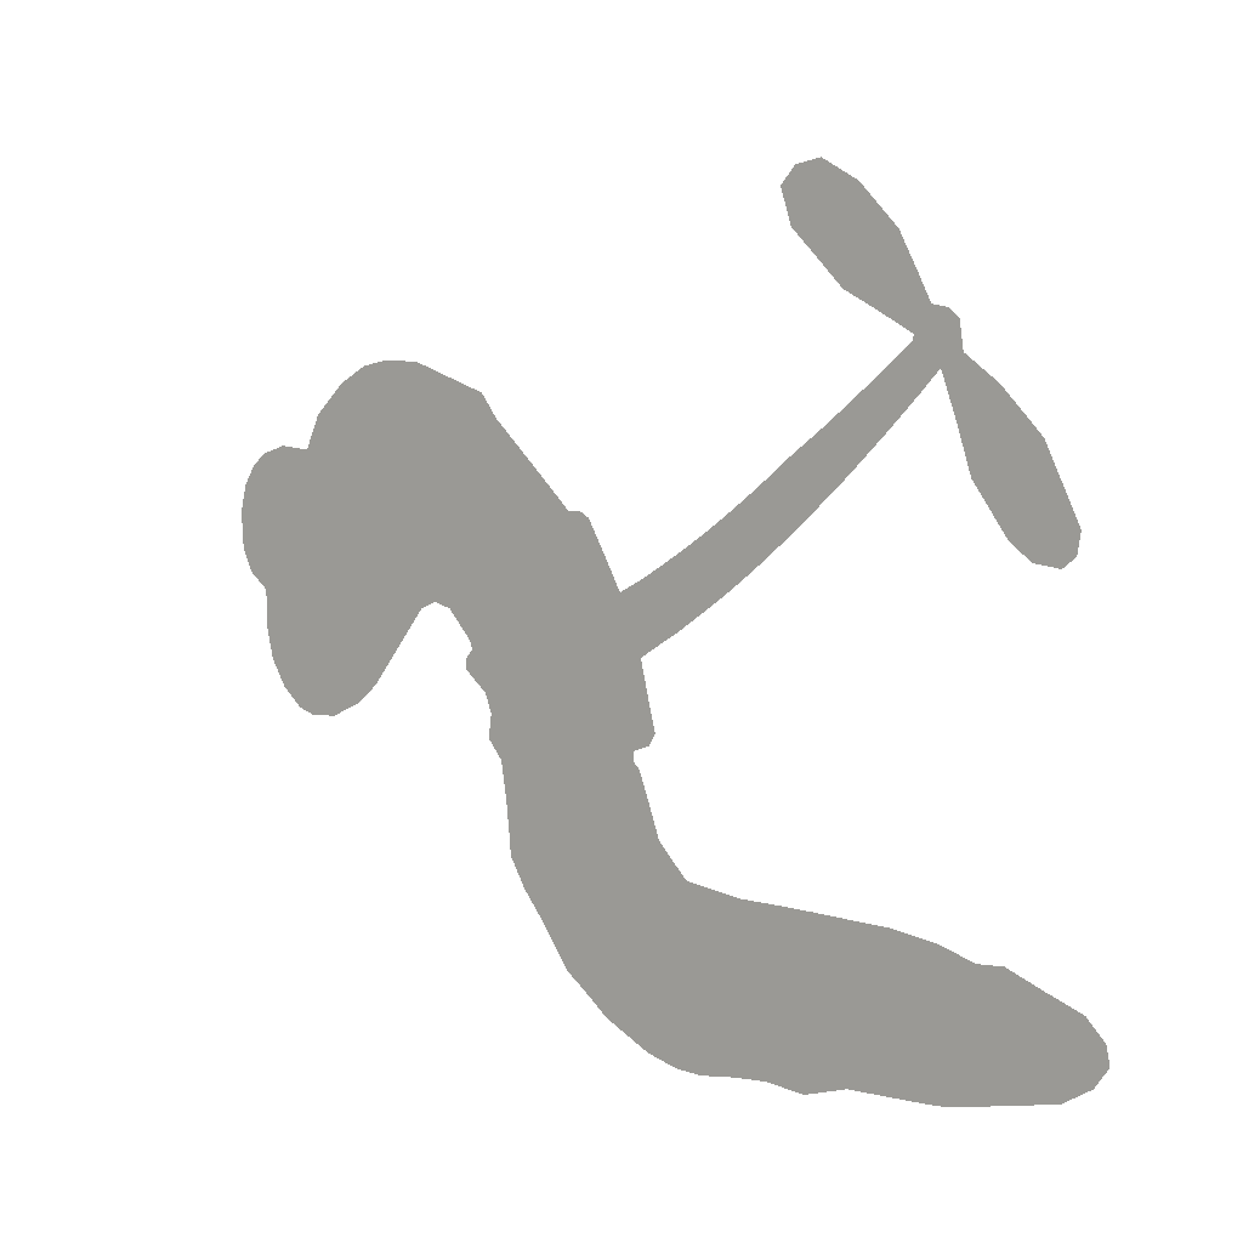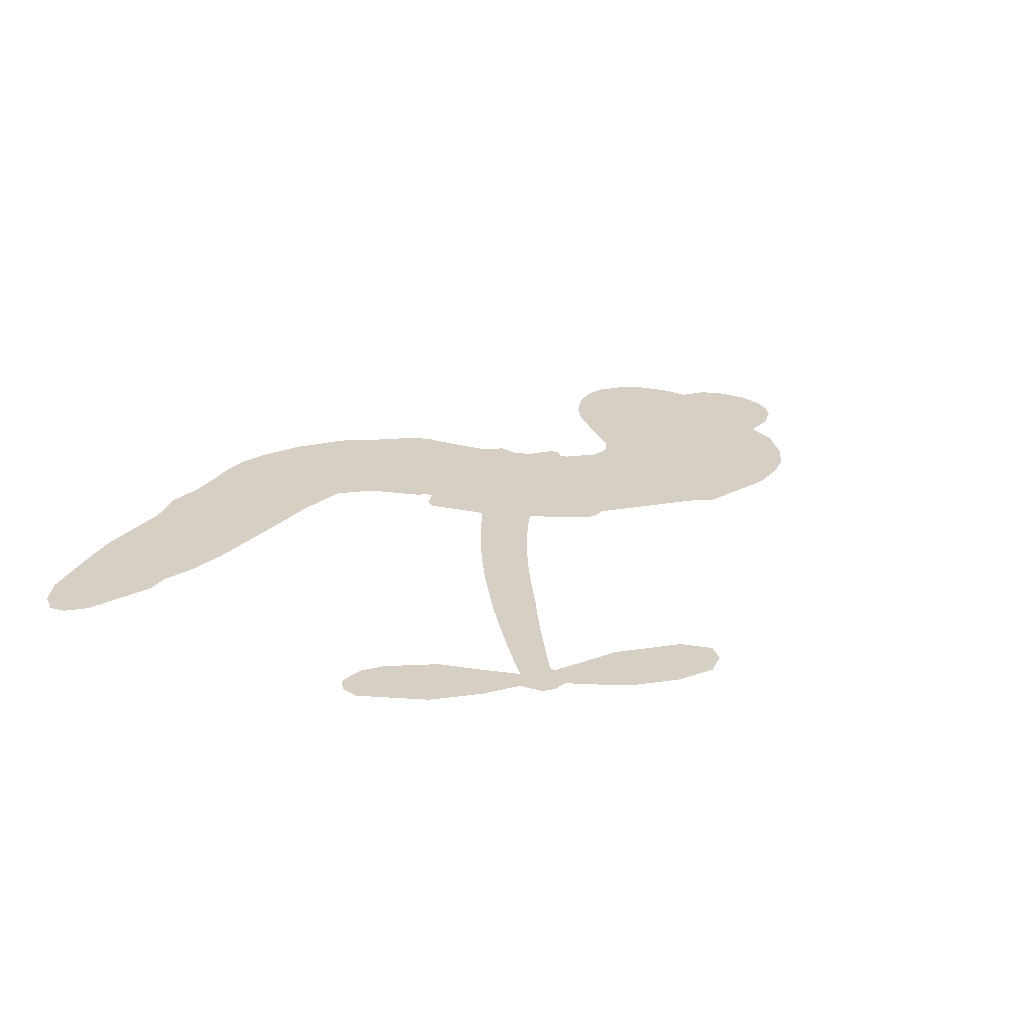
<metadata>
{"format":"obj","ext":"obj","renderer":"f3d","projection":"perspective","resolution":1024,"background":"white","views":[{"elev":3.8,"azim":40.3,"up":"+Y"},{"elev":26.4,"azim":121.7,"up":"+Z"}]}
</metadata>
<code>
v -481.1 9.95 0
v -482.4 15.01 0
v -482.4 20.18 0
v -485.7 22.79 0
v -487.3 26.17 0
v -487.7 31.61 0
v -486.8 35.59 0
v -484.9 38.56 0
v -482.6 40.4 0
v -478.5 41.55 0
v -473.4 40.98 0
v -471 46.05 0
v -466.1 50.49 0
v -461.4 52.97 0
v -457.1 53.7 0
v -451 53.41 0
v -438.4 48.92 0
v -435.7 45.38 0
v -422.4 32.86 0
v -420.5 32.96 0
v -418.9 32.03 0
v -413.4 22.25 0
v -385.4 40.34 0
v -367 54.33 0
v -366.8 55.24 0
v -377.3 61.05 0
v -385.3 69.09 0
v -387 74.22 0
v -384.8 76.71 0
v -380.7 77.4 0
v -375 74.17 0
v -369.1 68.08 0
v -364.2 58.81 0
v -361.8 58.35 0
v -360.2 56.95 0
v -359.6 52.95 0
v -354.4 49.16 0
v -348.3 42.71 0
v -343.1 32.05 0
v -343.7 28.91 0
v -345.7 27.41 0
v -349.7 28.01 0
v -353 30.55 0
v -358.3 37.87 0
v -362.8 51.11 0
v -409.8 13.73 0
v -407.3 3.852 0
v -408.3 2.179 0
v -411.1 1.207 0
v -411 -0.1371 0
v -410 -1.108 0
v -406.6 -10.29 0
v -402 -15.1 0
v -393.2 -16.53 0
v -369.6 -17.66 0
v -362.8 -18.74 0
v -357 -20.56 0
v -353.1 -20.39 0
v -341.9 -24.83 0
v -339.1 -27.77 0
v -338.5 -30.46 0
v -340.7 -33.35 0
v -345 -35.77 0
v -362.4 -38.8 0
v -376.1 -38.77 0
v -382.8 -40.55 0
v -388.8 -39.76 0
v -399.4 -40.58 0
v -403.7 -40.27 0
v -408.6 -38.86 0
v -415.8 -35.13 0
v -422.9 -29.54 0
v -430.6 -19.28 0
v -433.2 -14.89 0
v -434.9 -1.757 0
v -437.2 1.103 0
v -436.8 4.591 0
v -437.8 7.413 0
v -441.4 10.47 0
v -441.6 12.03 0
v -440.4 13.31 0
v -440.8 14.57 0
v -444.7 18.88 0
v -447.6 19.69 0
v -450.2 18.6 0
v -459.4 7.266 0
v -462.8 4.517 0
v -468 2.278 0
v -472.4 2.079 0
v -475.3 3.064 0
v -478.7 6.013 0
v -384.8 30.84 0
v -365.2 54.44 0
v -438.2 14.66 0
v -413.2 0.4975 0
v -408.3 -5.632 0
v -439.5 11.4 0
v -421.2 29.86 0
v -408.6 8.745 0
v -373.5 40.72 0
v -365 56.7 0
v -368.1 45.85 0
v -365.4 48.44 0
v -439.6 8.912 0
v -413 3.399 0
v -371.9 58.18 0
v -362.4 55.3 0
v -368.2 58.61 0
v -342.4 -29.83 0
v -346.9 31.12 0
v -439.6 18.99 0
v -411.8 -2.531 0
v -437 10.06 0
v -472.1 7.812 0
v -480.5 35.36 0
v -450.8 23.76 0
v -416.1 27.18 0
v -410.2 4.462 0
v -376.1 47.13 0
v -371.6 50.7 0
v -418 2.634 0
v -427.1 29.34 0
v -433.1 7.508 0
v -444.6 24.39 0
v -413.1 8.201 0
v -366 51.46 0
v -417.5 -3.184 0
v -368.5 49.41 0
v -371.2 47.25 0
v -432.2 2.433 0
v -354.7 -27.49 0
v -360.5 44.62 0
v -382.8 72.73 0
v -366.6 63.49 0
v -345.7 37.38 0
v -480.5 27.39 0
v -370.7 43.26 0
v -354.9 -23.71 0
v -359.5 48.69 0
v -361.6 -25.78 0
v -347.5 -22.66 0
v -350.9 -25.41 0
v -458 45.68 0
v -400.9 -32.01 0
v -476.3 10.2 0
v -465.6 11.38 0
v -483.8 32.79 0
v -431 19.14 0
v -413.9 -9.691 0
v -381.3 65.07 0
v -370.5 62.07 0
v -482.1 23.94 0
v -475.5 21.51 0
v -478.2 24.28 0
v -472 27.65 0
v -476.3 28.12 0
v -353.6 -37.41 0
v -346.5 -27.33 0
v -458.7 49.81 0
v -443.3 42.44 0
v -401.2 -36.52 0
v -463.2 8.377 0
v -454.8 12.93 0
v -467.6 7.274 0
v -435.3 17.92 0
v -410.3 -8.681 0
v -410.3 -14.99 0
v -474.4 24.97 0
v -468.8 21.28 0
v -473.4 34.24 0
v -479 31.38 0
v -462.7 47 0
v -453.4 48.59 0
v -439.9 44.98 0
v -394.1 -40.02 0
v -405.7 -34.06 0
v -433.5 13.44 0
v -435.5 25.95 0
v -473.8 30.7 0
v -468.4 31.89 0
v -444.7 51.17 0
v -442 21.8 0
v -398 -34.51 0
v -394.9 -28.08 0
v -436.6 21.91 0
v -443.9 46.81 0
v -429 39.16 0
v -440 24.91 0
v -448.6 48.3 0
v -443.2 32.65 0
v -437 37.72 0
v -442.7 28.33 0
v -437.4 41.74 0
v -437.8 31.05 0
v -448.9 29.81 0
v -432.4 42.28 0
v -446.2 27.52 0
v -433 38.3 0
v -434.4 34.04 0
v -430.1 34.98 0
v -431.4 30.73 0
v -425.7 36.02 0
v -430.6 25.89 0
v -427.3 32.87 0
v -447.6 22.96 0
v -416.2 -0.2224 0
v -419.9 -0.3671 0
v -424.5 4.65 0
v -423.7 -5.667 0
v -379 73.84 0
v -379.7 69.35 0
v -376.6 65.77 0
v -471.3 14.05 0
v -469.5 10.65 0
v -422.1 20.52 0
v -478.3 17.61 0
v -457 20.42 0
v -406.3 -14.28 0
v -407 -21.53 0
v -404.4 -18.24 0
v -408.2 -18.07 0
v -414.8 -20.12 0
v -410.9 -21 0
v -400.6 -24.1 0
v -415 -27.3 0
v -403.4 -21.71 0
v -405.5 -27.03 0
v -398.9 -19.49 0
v -413.8 -23.65 0
v -426.6 -24.31 0
v -410.2 -26.56 0
v -476.4 37.61 0
v -476.9 34.16 0
v -466.8 46.38 0
v -468.6 41.82 0
v -464.2 42.76 0
v -465.2 36.93 0
v -454 53.56 0
v -455.7 50.88 0
v -405.6 -37.57 0
v -410.8 -34.33 0
v -466.3 26.48 0
v -447.8 52.29 0
v -451.5 40.53 0
v -429 5.485 0
v -427.5 0.9646 0
v -425.7 12.31 0
v -429.3 9.84 0
v -425.5 8.425 0
v -420.2 7.655 0
v -425 -13.29 0
v -374.1 62.99 0
v -372.7 66.68 0
v -372 71.14 0
v -375.9 70.34 0
v -473 11.1 0
v -475.5 14.49 0
v -473 18.02 0
v -418 22.84 0
v -425.6 24.41 0
v -479.1 20.96 0
v -453.2 20.86 0
v -455.6 25.33 0
v -452.5 15.76 0
v -460.4 13.15 0
v -456.4 16.54 0
v -460.9 17.81 0
v -461.7 23.3 0
v -404.2 -30.53 0
v -401.2 -28.02 0
v -408.4 -30.32 0
v -412.7 -30.61 0
v -396 -23.46 0
v -381.1 -17.01 0
v -394.6 -19.93 0
v -391.5 -23.25 0
v -387.1 -16.73 0
v -390.4 -27.74 0
v -392.2 -31.58 0
v -383.2 -24.47 0
v -390.4 -19.58 0
v -395.7 -31.64 0
v -390.2 -35.57 0
v -387.4 -24.99 0
v -385.9 -20.86 0
v -385.3 -36.1 0
v -381.8 -20.87 0
v -384.2 -30.14 0
v -375.6 -25.56 0
v -388.1 -31.32 0
v -375.3 -17.34 0
v -379.3 -24 0
v -380.5 -28.06 0
v -376.1 -21.4 0
v -379.5 -33.9 0
v -370.5 -23.23 0
v -397.6 -15.82 0
v -470.3 37.61 0
v -468.8 28.62 0
v -469.5 25.26 0
v -465.6 29.84 0
v -465.1 33.37 0
v -462.2 27.4 0
v -458.8 35.36 0
v -462.1 31.16 0
v -458.1 29.09 0
v -453.5 29.39 0
v -451 27.13 0
v -451.6 34.82 0
v -456 32.53 0
v -451.2 44.85 0
v -454.9 42.9 0
v -447.6 42.47 0
v -459.5 40.9 0
v -455.5 38.42 0
v -447.5 37.55 0
v -423.6 0.9644 0
v -425.5 -2.3 0
v -433.8 -8.263 0
v -430.2 -2.687 0
v -434.3 -5.024 0
v -430.8 -6.13 0
v -429.4 -10.8 0
v -421 4.383 0
v -416.4 6.232 0
v -417 11.1 0
v -428.9 -15.43 0
v -418.8 -23.4 0
v -479 13.15 0
v -419.8 26.29 0
v -428.9 22.33 0
v -432.8 22.75 0
v -426.2 18.22 0
v -423.9 27.56 0
v -457.1 10.1 0
v -458.4 23.44 0
v -465.4 22.85 0
v -465.4 18.31 0
v -469.2 17.31 0
v -381.7 -36.93 0
v -376 -30.4 0
v -468.1 35.19 0
v -462.8 39.5 0
v -447.9 33.62 0
v -425.4 -9.347 0
v -419.7 -10.68 0
v -433.5 -11.56 0
v -413.3 12.17 0
v -413.5 17.22 0
v -421.3 11.91 0
v -418.5 16.18 0
v -422.2 23.96 0
v -429.3 15.06 0
v -463.8 14.81 0
v -375.2 -34.6 0
v -369.3 -38.81 0
v -368.5 -31.45 0
v -372.7 -38.79 0
v -371 -34.97 0
v -366.5 -35.42 0
v -372.3 -31.4 0
v -370.5 -27.54 0
v -362.7 -31.26 0
v -366.3 -25.62 0
v -363.9 -22.53 0
v -360.2 -22.36 0
v -366.2 -18.21 0
v -396.8 21.77 0
v -399 30.47 0
v -416.6 19.32 0
v -422.6 15.94 0
v -362.6 -35.04 0
v -357.3 -33.13 0
v -358 -38.16 0
v -350.5 -30.52 0
v -367.4 -21.52 0
v -403.2 17.58 0
v -354.2 -31.1 0
v -349.3 -36.61 0
v -351.8 -33.97 0
v -347.7 -33.14 0
v -406.1 26.11 0
v -411.2 19.62 0
v -409.7 24.09 0
v -350.4 35.05 0
v -349.4 38.89 0
v -354.3 42.36 0
v -355.7 34.21 0
v -353.5 37.94 0
v -484.3 28.8 0
v -414.1 -5.672 0
v -417.9 -7.146 0
v -439.7 34.64 0
v -441.3 38.63 0
v -434.6 29.35 0
v -419.3 -32.26 0
v -419 -28.29 0
v -372.5 -20.02 0
v -424.4 -18.83 0
v -419.5 -18.8 0
v -415.6 -15.12 0
v -421.7 -15.6 0
v -413.1 -12.95 0
v -418.8 -13.82 0
v -365.8 -29.17 0
v -358.7 -29.08 0
v -358 -25.59 0
v -405.9 21.39 0
v -406.5 15.67 0
v -401.4 21.79 0
v -402.5 28.26 0
v -390.7 26.18 0
v -399 25.51 0
v -393.7 23.94 0
v -392.1 35.25 0
v -394.7 28.51 0
v -390.7 30.8 0
v -395.5 32.81 0
v -387.7 28.49 0
v -351.3 45.93 0
v -356.6 45.7 0
v -359.4 41.25 0
v -444.1 36.21 0
v -428.5 -21.78 0
v -422.7 -22.34 0
v -424.7 -26.89 0
v -421.3 -26.02 0
v -407.9 18.68 0
v -380.7 43.67 0
v -376.7 43.11 0
v -379 35.69 0
v -376.2 38.18 0
v -380 39.64 0
v -383.1 36.78 0
v -388.7 37.75 0
v -387.8 33.68 0
v -393.9 -35 0
v -397 -38.04 0
f 112 206 391
f 186 160 174
f 75 130 76
f 203 122 201
f 105 121 206
f 45 107 93
f 51 50 112
f 123 78 77
f 89 88 114
f 125 118 99
f 1 91 145
f 162 164 87
f 25 108 106
f 43 42 110
f 80 79 97
f 126 93 24
f 58 138 142
f 179 299 180
f 128 129 102
f 105 125 325
f 52 166 167
f 143 159 172
f 240 176 70
f 142 138 131
f 176 240 161
f 223 231 219
f 59 158 109
f 95 112 50
f 117 21 98
f 113 94 97
f 97 104 113
f 104 78 113
f 349 383 22
f 166 112 391
f 105 95 49
f 74 73 327
f 51 112 96
f 82 94 111
f 107 34 101
f 52 218 53
f 323 345 322
f 203 260 122
f 90 89 114
f 167 221 218
f 145 256 257
f 91 90 114
f 298 232 170
f 98 19 334
f 282 183 437
f 77 76 130
f 4 3 152
f 152 5 4
f 56 365 366
f 45 126 103
f 115 9 8
f 8 7 147
f 45 139 36
f 106 151 252
f 147 7 6
f 381 158 375
f 114 145 91
f 246 208 245
f 136 154 156
f 10 9 115
f 19 122 334
f 205 83 124
f 17 174 18
f 84 205 116
f 165 111 94
f 182 83 111
f 162 146 164
f 239 15 159
f 206 207 127
f 129 137 102
f 236 234 235
f 350 250 326
f 172 159 14
f 180 302 342
f 126 45 93
f 322 318 320
f 239 238 15
f 211 150 212
f 5 152 390
f 136 152 154
f 25 93 101
f 31 30 210
f 107 45 36
f 124 192 197
f 161 183 144
f 119 430 137
f 120 119 129
f 296 364 376
f 359 361 355
f 287 274 285
f 363 373 406
f 276 285 281
f 50 49 95
f 53 218 220
f 275 54 297
f 49 48 118
f 126 128 103
f 274 287 294
f 58 57 138
f 78 123 113
f 407 406 131
f 118 105 49
f 375 158 142
f 68 161 69
f 61 109 62
f 421 139 132
f 109 60 59
f 166 52 96
f 423 394 160
f 60 109 61
f 348 349 351
f 85 84 116
f 141 58 142
f 162 87 86
f 43 110 385
f 134 32 151
f 386 385 135
f 110 42 41
f 110 135 385
f 102 103 128
f 57 366 407
f 40 110 41
f 40 39 110
f 421 387 420
f 119 137 129
f 141 158 59
f 37 36 139
f 105 206 95
f 47 118 48
f 94 81 97
f 95 206 112
f 430 433 432
f 432 100 430
f 413 416 369
f 82 81 94
f 177 165 94
f 98 20 19
f 98 21 20
f 97 79 104
f 63 62 109
f 108 151 106
f 117 330 259
f 210 133 211
f 93 107 101
f 83 82 111
f 259 22 117
f 348 99 46
f 47 99 118
f 24 93 25
f 132 139 45
f 35 34 107
f 126 24 128
f 101 34 33
f 118 125 105
f 130 123 77
f 115 8 147
f 128 24 120
f 108 101 33
f 27 133 28
f 108 33 134
f 255 253 254
f 185 111 165
f 28 133 29
f 133 30 29
f 129 128 120
f 110 39 135
f 159 15 14
f 145 114 256
f 193 160 394
f 101 108 25
f 389 388 385
f 36 35 107
f 168 154 153
f 81 80 97
f 372 373 363
f 151 108 134
f 214 114 164
f 145 257 329
f 163 265 335
f 179 233 171
f 390 6 5
f 147 390 171
f 113 123 177
f 177 123 248
f 209 346 392
f 397 396 225
f 261 154 152
f 27 150 211
f 253 252 151
f 152 136 390
f 3 2 216
f 168 169 300
f 261 152 3
f 168 156 154
f 261 153 154
f 234 236 172
f 179 156 155
f 147 171 115
f 64 374 372
f 375 380 381
f 141 142 158
f 142 131 375
f 172 14 13
f 143 173 239
f 308 205 197
f 196 198 187
f 283 175 67
f 161 144 176
f 264 266 163
f 214 146 213
f 85 262 264
f 262 85 116
f 114 88 164
f 87 164 88
f 177 94 113
f 332 148 331
f 112 166 96
f 166 149 403
f 346 209 345
f 223 219 221
f 169 168 153
f 155 156 168
f 265 162 86
f 162 265 146
f 179 180 170
f 11 10 232
f 136 156 171
f 171 156 179
f 12 234 13
f 172 13 234
f 173 311 189
f 189 311 313
f 16 173 189
f 200 198 199
f 288 280 284
f 183 282 144
f 270 184 224
f 70 176 241
f 245 248 123
f 148 165 177
f 188 194 192
f 188 182 185
f 179 155 299
f 179 170 233
f 299 300 242
f 301 302 180
f 188 192 124
f 17 181 186
f 83 182 124
f 438 161 68
f 437 283 279
f 288 290 286
f 220 226 228
f 332 165 148
f 188 185 178
f 17 186 174
f 189 186 181
f 174 193 18
f 185 182 111
f 202 187 200
f 182 188 124
f 16 189 243
f 311 173 312
f 189 313 186
f 194 190 192
f 18 193 196
f 194 188 178
f 190 195 197
f 160 193 174
f 198 196 193
f 122 204 201
f 393 194 199
f 160 313 316
f 304 314 343
f 190 197 192
f 198 193 191
f 197 195 308
f 199 191 393
f 198 191 199
f 395 194 178
f 198 200 187
f 201 200 199
f 204 19 202
f 395 199 194
f 201 395 203
f 332 178 185
f 204 202 200
f 260 331 333
f 201 204 200
f 19 204 122
f 83 205 84
f 197 205 124
f 207 206 121
f 206 127 391
f 324 317 207
f 130 320 246
f 250 350 249
f 123 130 245
f 127 207 209
f 207 121 324
f 30 133 210
f 133 27 211
f 150 26 212
f 210 211 255
f 252 212 26
f 253 255 212
f 146 354 339
f 258 153 216
f 146 214 164
f 256 214 213
f 353 247 333
f 348 46 349
f 2 1 329
f 216 257 258
f 307 263 308
f 354 267 338
f 52 167 218
f 221 220 218
f 221 167 223
f 269 270 227
f 219 226 220
f 53 220 228
f 167 222 223
f 219 220 221
f 402 400 404
f 328 225 229
f 222 229 223
f 269 227 271
f 226 227 224
f 224 273 228
f 397 72 396
f 71 70 241
f 227 226 219
f 226 224 228
f 223 229 231
f 144 269 176
f 273 224 184
f 297 53 228
f 399 251 327
f 231 229 225
f 400 402 399
f 426 427 425
f 71 241 272
f 219 231 227
f 10 115 232
f 233 115 171
f 170 232 233
f 115 233 232
f 11 235 12
f 234 12 235
f 11 232 298
f 236 143 172
f 235 11 298
f 235 237 343
f 299 301 180
f 237 302 304
f 143 239 159
f 173 16 238
f 173 238 239
f 70 69 240
f 161 240 69
f 176 269 271
f 271 231 272
f 338 268 337
f 262 263 217
f 314 312 143
f 189 181 243
f 316 313 244
f 246 245 130
f 249 248 245
f 319 322 321
f 318 207 317
f 250 249 208
f 215 260 333
f 249 245 208
f 248 247 353
f 250 208 324
f 247 248 249
f 325 250 324
f 325 326 250
f 230 399 424
f 400 222 401
f 106 252 26
f 253 151 32
f 255 254 31
f 212 252 253
f 210 255 31
f 253 32 254
f 212 255 211
f 214 256 114
f 257 256 213
f 257 213 258
f 216 2 329
f 339 258 213
f 169 153 258
f 330 117 98
f 326 351 350
f 331 260 203
f 259 330 352
f 3 216 261
f 153 261 216
f 263 262 116
f 266 264 262
f 310 304 305
f 301 242 303
f 265 266 267
f 266 262 217
f 267 266 217
f 265 163 266
f 268 267 217
f 268 338 267
f 263 336 217
f 268 303 337
f 270 269 144
f 227 231 271
f 270 144 282
f 227 270 224
f 272 231 225
f 176 271 241
f 272 225 396
f 241 271 272
f 184 278 276
f 228 273 275
f 276 284 285
f 285 274 277
f 273 276 275
f 284 276 278
f 184 276 273
f 54 275 281
f 175 283 437
f 276 281 275
f 279 184 282
f 278 184 279
f 437 279 282
f 290 288 284
f 376 398 296
f 277 54 281
f 282 184 270
f 438 183 161
f 66 286 67
f 67 286 283
f 279 290 278
f 284 280 285
f 285 280 287
f 277 281 285
f 340 65 295
f 278 290 284
f 292 287 280
f 294 287 292
f 340 286 66
f 341 293 295
f 292 280 293
f 358 359 355
f 279 283 290
f 286 290 283
f 293 280 288
f 291 294 398
f 294 292 289
f 295 293 288
f 289 292 293
f 294 289 296
f 294 291 274
f 340 288 286
f 293 341 289
f 361 362 341
f 365 376 364
f 342 170 180
f 275 297 228
f 237 235 298
f 300 299 155
f 301 299 242
f 168 300 155
f 337 300 169
f 242 337 303
f 342 302 237
f 305 301 303
f 311 312 244
f 336 303 268
f 307 310 306
f 301 305 302
f 305 303 306
f 303 336 306
f 304 302 305
f 307 306 263
f 305 306 310
f 308 263 116
f 307 195 309
f 308 116 205
f 195 307 308
f 309 344 316
f 309 244 315
f 307 309 310
f 315 310 309
f 312 173 143
f 313 311 244
f 314 143 236
f 315 312 314
f 244 309 316
f 186 313 160
f 343 314 236
f 315 314 304
f 315 304 310
f 244 312 315
f 344 309 195
f 393 394 423
f 208 246 317
f 318 317 246
f 75 320 130
f 207 318 209
f 323 251 345
f 320 318 246
f 320 321 322
f 322 319 323
f 320 75 321
f 318 322 209
f 347 74 323
f 327 323 74
f 317 324 208
f 325 324 121
f 105 325 121
f 326 325 125
f 348 326 125
f 350 247 249
f 230 425 399
f 323 327 251
f 427 397 328
f 73 399 327
f 145 329 1
f 216 329 257
f 334 330 98
f 215 352 260
f 332 331 203
f 331 148 333
f 178 332 203
f 332 185 165
f 353 333 148
f 371 247 350
f 122 260 334
f 334 260 352
f 336 263 306
f 265 86 335
f 268 217 336
f 300 337 242
f 337 169 338
f 169 258 339
f 265 354 146
f 146 339 213
f 169 339 338
f 65 340 66
f 288 340 295
f 65 355 295
f 341 295 355
f 237 298 342
f 170 342 298
f 235 343 236
f 304 343 237
f 195 190 344
f 423 344 190
f 346 345 251
f 322 345 209
f 399 425 400
f 391 392 149
f 99 348 125
f 323 319 347
f 413 410 368
f 259 370 22
f 215 351 370
f 326 348 351
f 371 333 247
f 370 351 349
f 371 215 333
f 259 352 215
f 334 352 330
f 148 177 353
f 248 353 177
f 267 354 265
f 339 354 338
f 360 363 357
f 289 341 362
f 357 359 360
f 358 356 359
f 364 140 365
f 360 359 356
f 355 65 358
f 361 359 357
f 356 64 360
f 364 405 140
f 361 357 362
f 355 361 341
f 357 363 405
f 289 362 296
f 360 64 372
f 374 157 373
f 296 362 364
f 362 357 405
f 366 365 140
f 398 376 55
f 366 140 407
f 56 366 57
f 417 415 418
f 365 56 367
f 428 384 383
f 22 370 349
f 215 370 259
f 350 351 371
f 215 371 351
f 373 157 380
f 363 360 372
f 378 375 131
f 373 378 406
f 372 374 373
f 381 380 379
f 365 367 376
f 55 376 367
f 377 410 408
f 46 383 349
f 406 378 131
f 373 380 378
f 63 381 379
f 380 375 378
f 157 379 380
f 63 109 381
f 158 381 109
f 408 382 384
f 22 383 384
f 386 135 38
f 377 408 428
f 428 46 409
f 385 386 389
f 387 386 38
f 389 44 388
f 421 420 37
f 422 44 387
f 386 387 389
f 43 385 388
f 44 389 387
f 171 390 136
f 6 390 147
f 392 391 127
f 166 391 149
f 209 392 127
f 149 392 346
f 394 393 191
f 190 194 393
f 193 394 191
f 423 160 316
f 203 395 178
f 199 395 201
f 272 396 71
f 222 328 229
f 328 397 225
f 291 398 55
f 294 296 398
f 400 328 222
f 401 222 167
f 399 402 251
f 167 403 401
f 404 149 346
f 404 400 401
f 346 251 402
f 166 403 167
f 404 403 149
f 404 401 403
f 346 402 404
f 140 405 363
f 362 405 364
f 407 131 138
f 363 406 140
f 407 138 57
f 140 406 407
f 410 377 368
f 413 411 410
f 428 408 384
f 382 408 410
f 413 414 416
f 382 410 411
f 369 411 413
f 416 414 412
f 436 434 435
f 413 368 414
f 417 416 412
f 92 436 419
f 418 369 416
f 417 419 436
f 139 421 37
f 417 418 416
f 417 412 419
f 387 38 420
f 422 421 132
f 344 423 316
f 421 422 387
f 393 423 190
f 72 397 427
f 399 73 424
f 400 425 328
f 425 427 328
f 425 230 426
f 72 427 426
f 46 428 383
f 377 428 409
f 119 429 430
f 137 430 100
f 432 433 431
f 429 23 433
f 434 431 433
f 433 430 429
f 434 433 23
f 415 417 436
f 92 431 434
f 434 436 92
f 434 23 435
f 415 436 435
f 437 183 438
f 68 175 438
f 437 438 175

</code>
